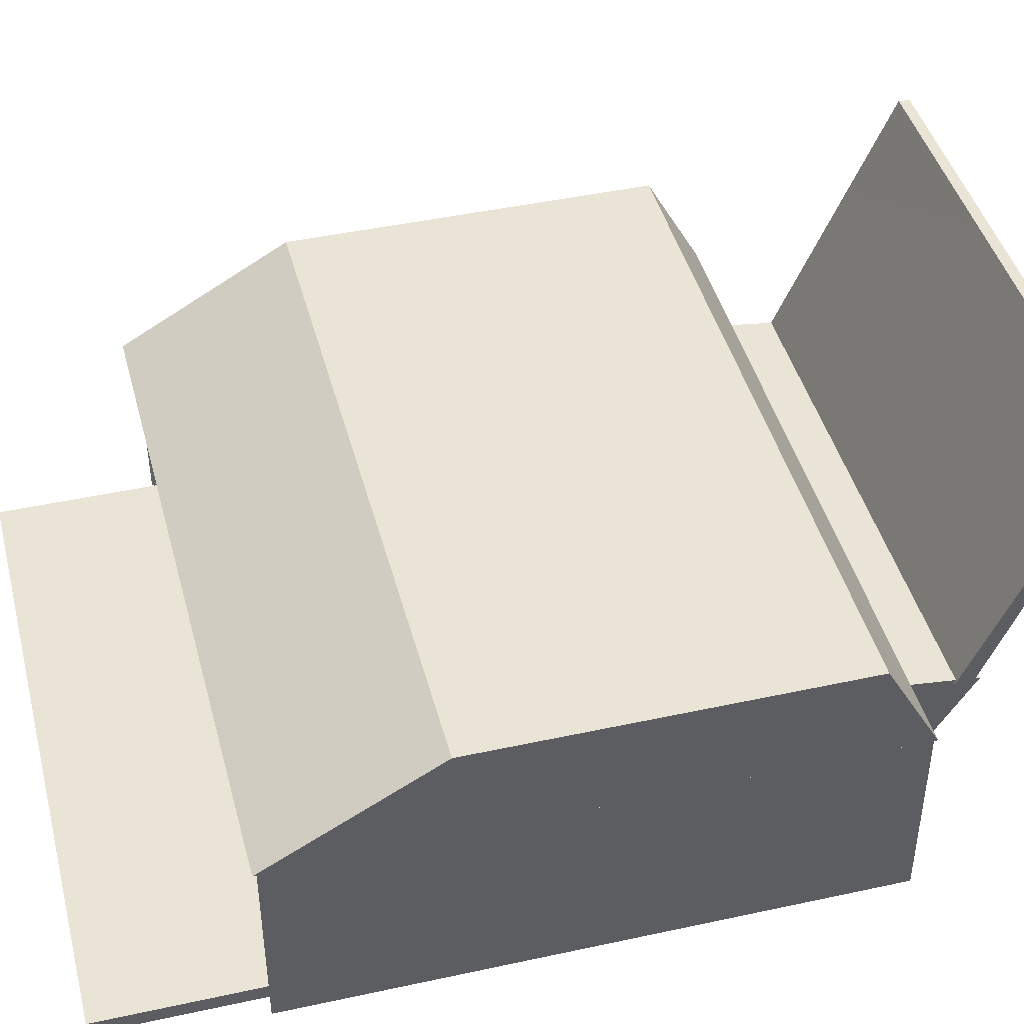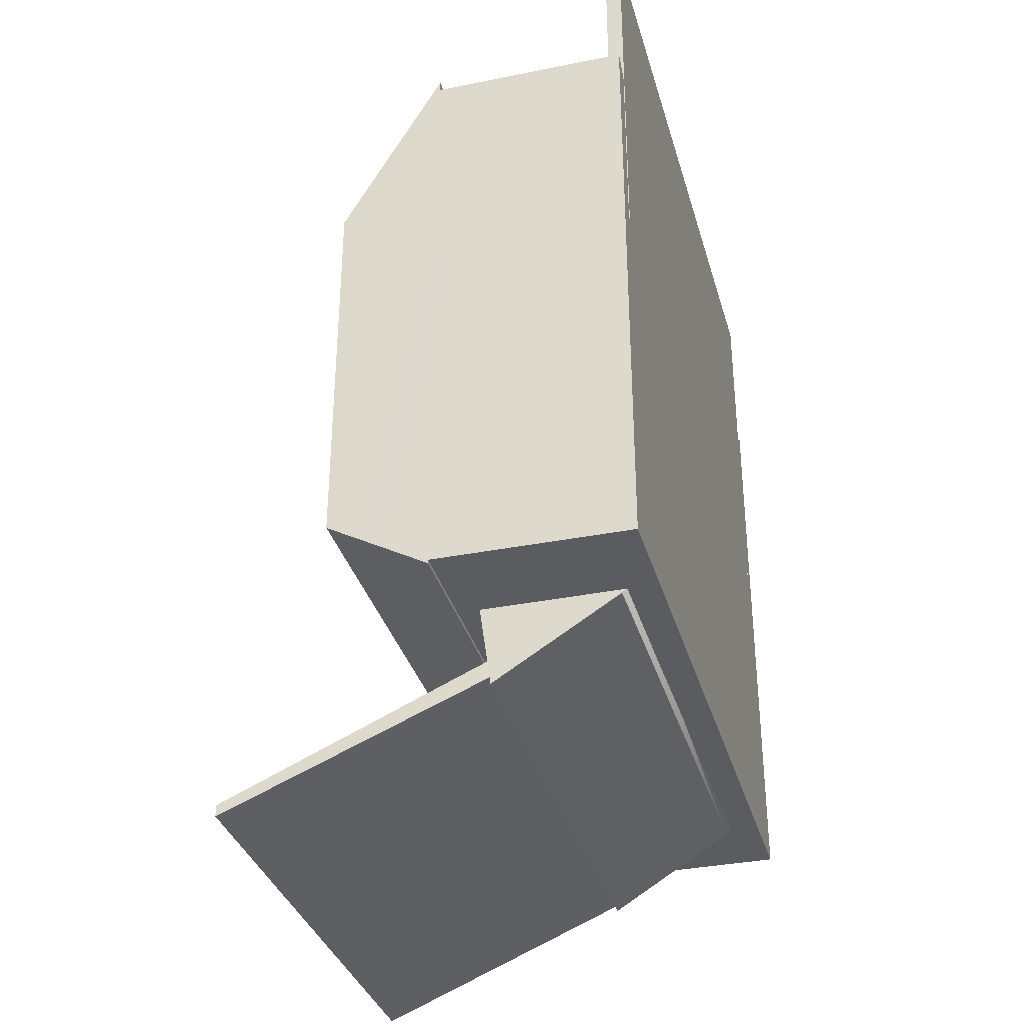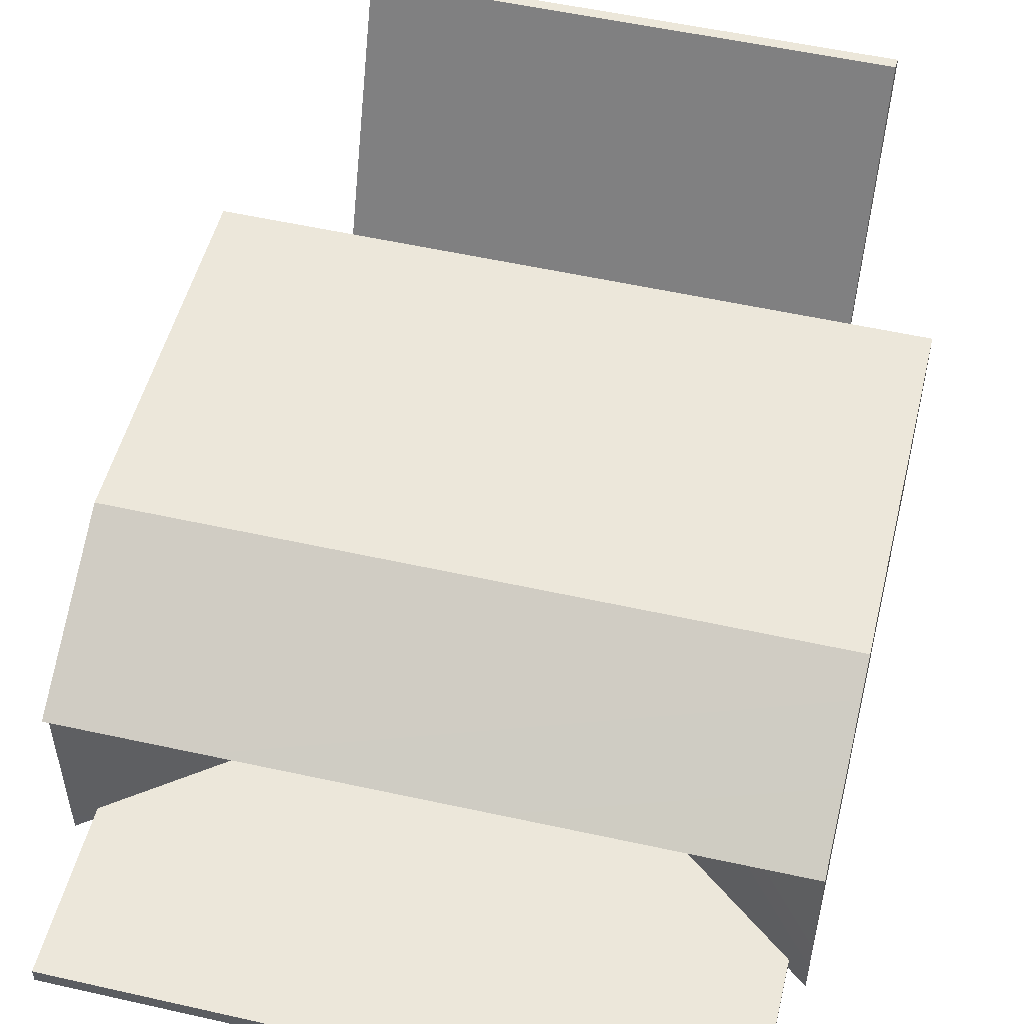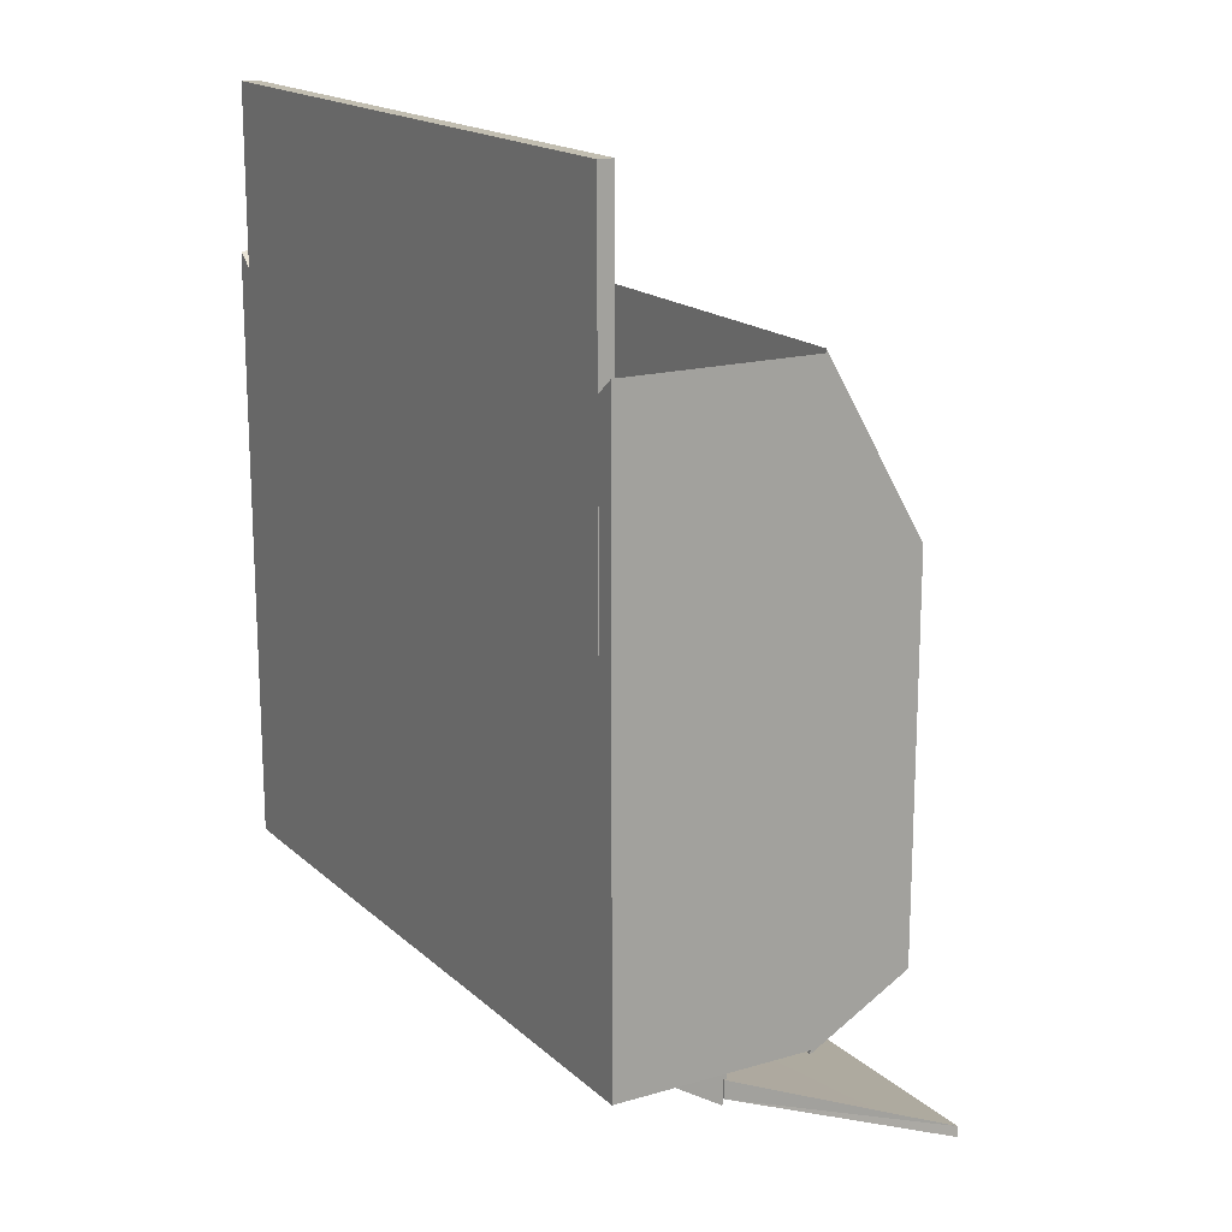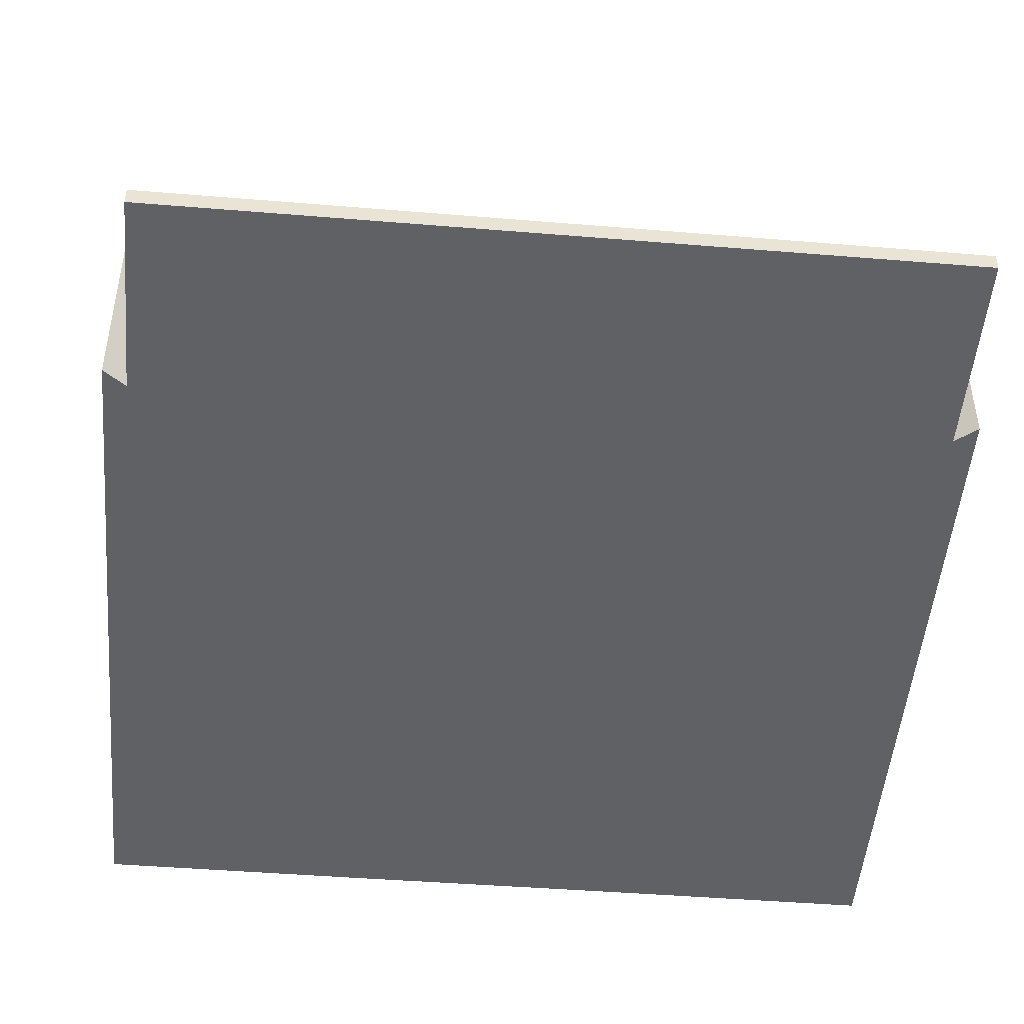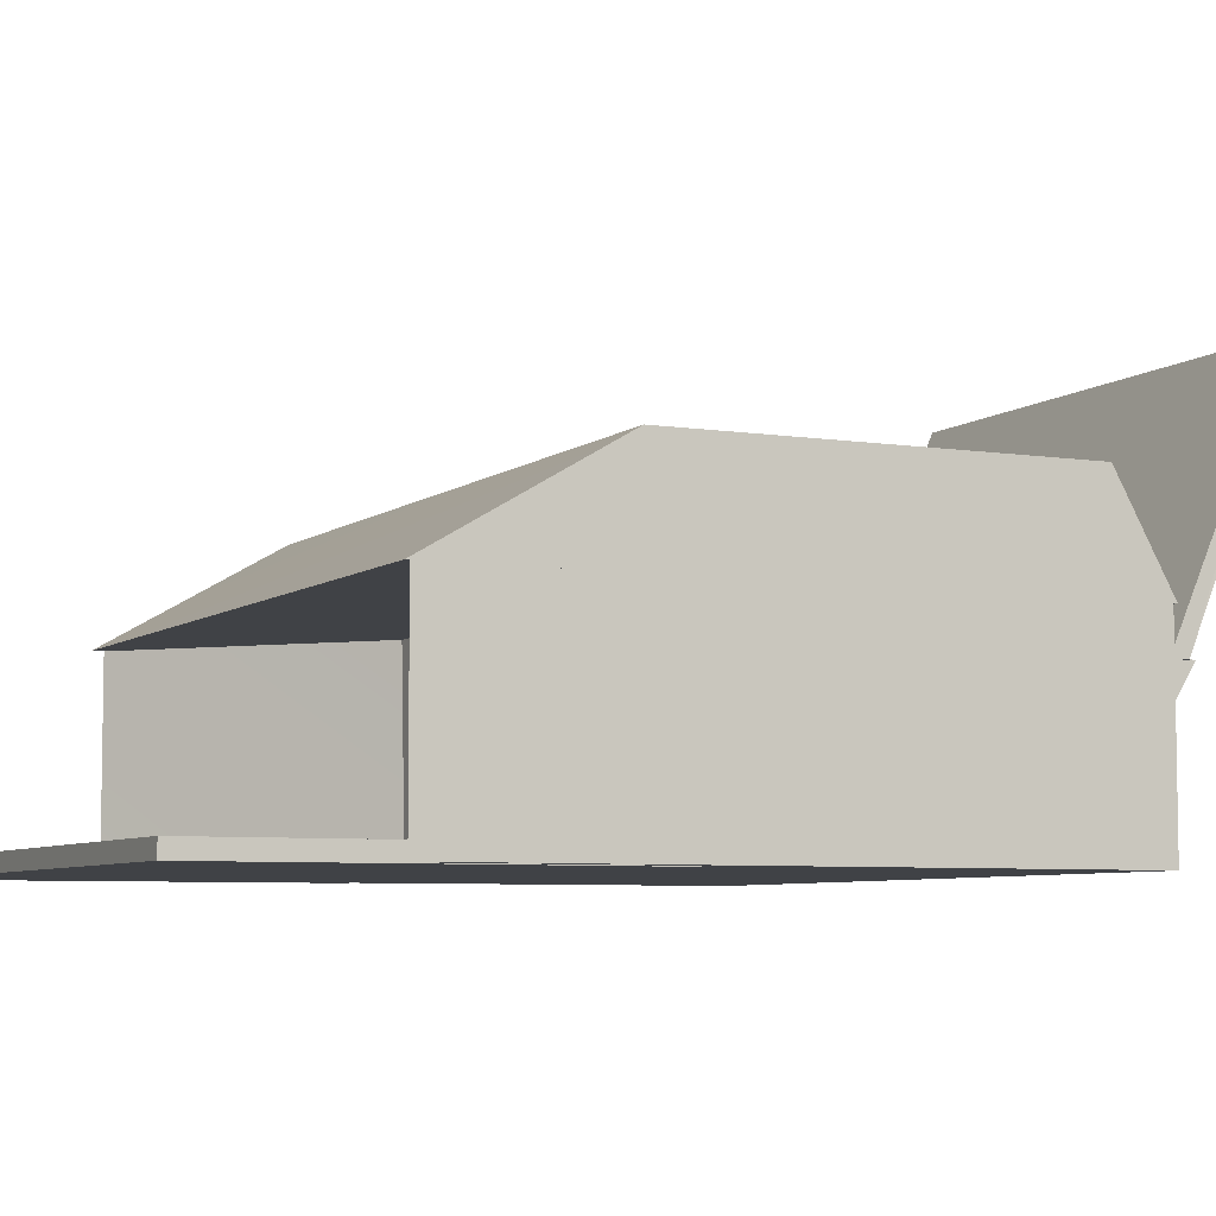
<metadata>
{"format":"obj","ext":"obj","renderer":"f3d","projection":"perspective","resolution":1024,"background":"white","views":[{"elev":43.6,"azim":75.6,"up":"+Y"},{"elev":-34.4,"azim":-74.8,"up":"+Z"},{"elev":51.7,"azim":13.9,"up":"+Y"},{"elev":16.9,"azim":59.5,"up":"+Z"},{"elev":-48.5,"azim":-5.0,"up":"+Y"},{"elev":-6.2,"azim":64.6,"up":"+Y"}]}
</metadata>
<code>
o Group
v -1.406 -0.0625 3.734
v 3.594 -0.0625 3.75
v -1.406 4.016 3.813
v 3.609 4 3.828
v 3.594 -0.0625 -5.094
v -1.406 -0.0625 -5.109
v 3.609 4.078 -5.094
v -1.406 4.094 -5.109
v -1.406 4.016 3.813
v 3.609 4.078 -5.094
v -1.406 4.094 -5.109
v 3.609 4 3.828
v 3.594 -0.0625 3.75
v -1.406 -0.0625 -5.109
v 3.594 -0.0625 -5.094
v -1.406 -0.0625 3.734
v -6.469 -0.0625 7.625
v -1.406 -0.0625 3.734
v -6.469 4.094 7.625
v -1.406 4.016 3.813
v -6.453 -0.0625 -5.109
v -6.469 4.094 -5.109
v -6.469 4.094 7.625
v -6.453 -0.0625 -5.109
v -6.469 -0.0625 7.625
v -6.469 4.094 -5.109
v -6.469 4.094 7.625
v -6.469 4.094 -5.109
v 3.594 -0.0625 3.75
v 8.578 -0.0625 7.641
v 3.609 4 3.828
v 8.578 4.078 7.641
v 8.594 -0.0625 -5.094
v 8.594 4.078 -5.094
v 8.594 4.078 -5.094
v 8.578 -0.0625 7.641
v 8.594 -0.0625 -5.094
v 8.578 4.078 7.641
v 8.594 4.078 -5.094
v 8.578 4.078 7.641
v -6.453 6.234 4.125
v 8.594 6.219 4.063
v -6.469 6.234 -3.984
v 8.594 6.219 -3.984
v 8.578 4.078 7.719
v -6.469 4.094 7.859
v 8.594 4.078 -5.172
v -6.469 4.094 7.859
v -6.469 4.094 -5.188
v -6.469 6.234 -3.984
v -6.469 4.094 7.859
v -6.453 6.234 4.125
v -6.469 4.094 -5.188
v 8.594 4.078 -5.172
v 8.594 6.219 4.063
v 8.578 4.078 7.719
v 8.594 6.219 -3.984
v -6.469 6.234 -3.984
v 8.594 4.078 -5.172
v -6.469 4.094 -5.188
v 8.594 6.219 -3.984
v 8.594 6.219 4.063
v -6.469 4.094 7.859
v 8.578 4.078 7.719
v -6.453 6.234 4.125
v -6.047 0.2656 11.11
v 8.172 0.25 11.05
v -6.062 0.2656 3.109
v 8.172 0.25 2.938
v 8.172 -0.07813 11.05
v -6.047 -0.07813 11.11
v 8.172 -0.07812 2.938
v -6.062 -0.07813 3.109
v -4.438 3.641 -5.031
v 6.766 3.656 -5.016
v -4.453 3.391 -6.859
v 6.75 3.406 -6.844
v 6.766 0.4688 -5.016
v -4.438 0.4844 -5.031
v 6.766 0.6875 -5.172
v -4.438 0.4844 -5.031
v -4.438 0.7031 -5.188
v -4.453 3.391 -6.859
v -4.438 0.4844 -5.031
v -4.438 3.641 -5.031
v -4.453 3.391 -6.859
v 6.766 0.6875 -5.172
v 6.766 3.656 -5.016
v 6.766 0.4688 -5.016
v 6.75 3.406 -6.844
v -4.453 3.391 -6.859
v -4.438 0.7031 -5.188
v 6.766 3.656 -5.016
v -4.438 0.4844 -5.031
v 6.766 0.4688 -5.016
v -4.438 3.641 -5.031
v -4.453 3.391 -6.703
v -4.453 3.391 -6.312
v -4.438 8.984 -9
v -4.453 8.984 -8.766
v 6.797 3.406 -6.297
v 6.797 3.406 -6.688
v 6.797 8.969 -8.75
v 6.797 3.406 -6.688
v 6.812 8.969 -8.984
v 6.797 8.969 -8.75
v -4.438 8.984 -9
v 6.797 3.406 -6.688
v -4.453 3.391 -6.703
v 6.812 8.969 -8.984
v 6.797 8.969 -8.75
v -4.453 3.391 -6.312
v 6.797 3.406 -6.297
v -4.453 8.984 -8.766
v -4.438 8.984 -9
v 6.797 8.969 -8.75
v 6.812 8.969 -8.984
v -4.453 8.984 -8.766
v 6.797 8.969 -8.75
v -4.453 3.391 -6.312
v 6.797 3.406 -6.688
v 6.797 3.406 -6.297
v -4.453 3.391 -6.703
f 1 2 3
f 2 4 3
f 5 6 7
f 6 8 7
f 9 10 11
f 9 12 10
f 13 14 15
f 13 16 14
f 17 18 19
f 18 20 19
f 6 21 8
f 21 22 8
f 23 24 25
f 23 26 24
f 27 11 28
f 27 9 11
f 16 24 14
f 16 25 24
f 29 30 31
f 30 32 31
f 33 5 34
f 5 7 34
f 35 36 37
f 35 38 36
f 12 39 10
f 12 40 39
f 36 15 37
f 36 13 15
f 41 42 43
f 42 44 43
f 45 46 47
f 48 49 47
f 50 51 52
f 50 53 51
f 54 55 56
f 54 57 55
f 58 59 60
f 58 61 59
f 62 63 64
f 62 65 63
f 66 67 68
f 67 69 68
f 70 71 72
f 71 73 72
f 68 71 66
f 68 73 71
f 72 67 70
f 72 69 67
f 67 71 70
f 67 66 71
f 74 75 76
f 75 77 76
f 78 79 80
f 81 82 80
f 83 84 85
f 86 82 81
f 87 88 89
f 87 90 88
f 91 87 92
f 91 90 87
f 93 94 95
f 93 96 94
f 97 98 99
f 98 100 99
f 101 102 103
f 104 105 106
f 107 108 109
f 107 110 108
f 111 112 113
f 111 114 112
f 115 116 117
f 115 118 119
f 120 121 122
f 120 123 104

</code>
